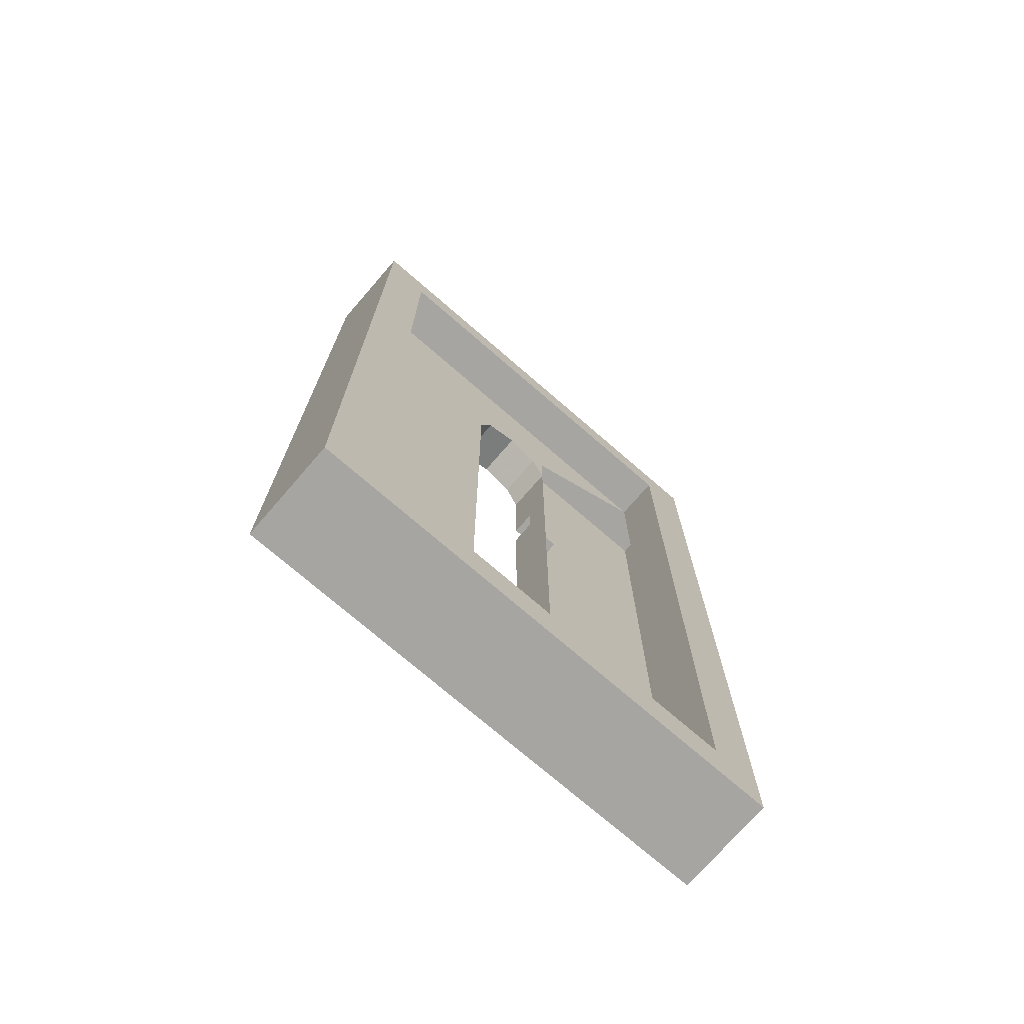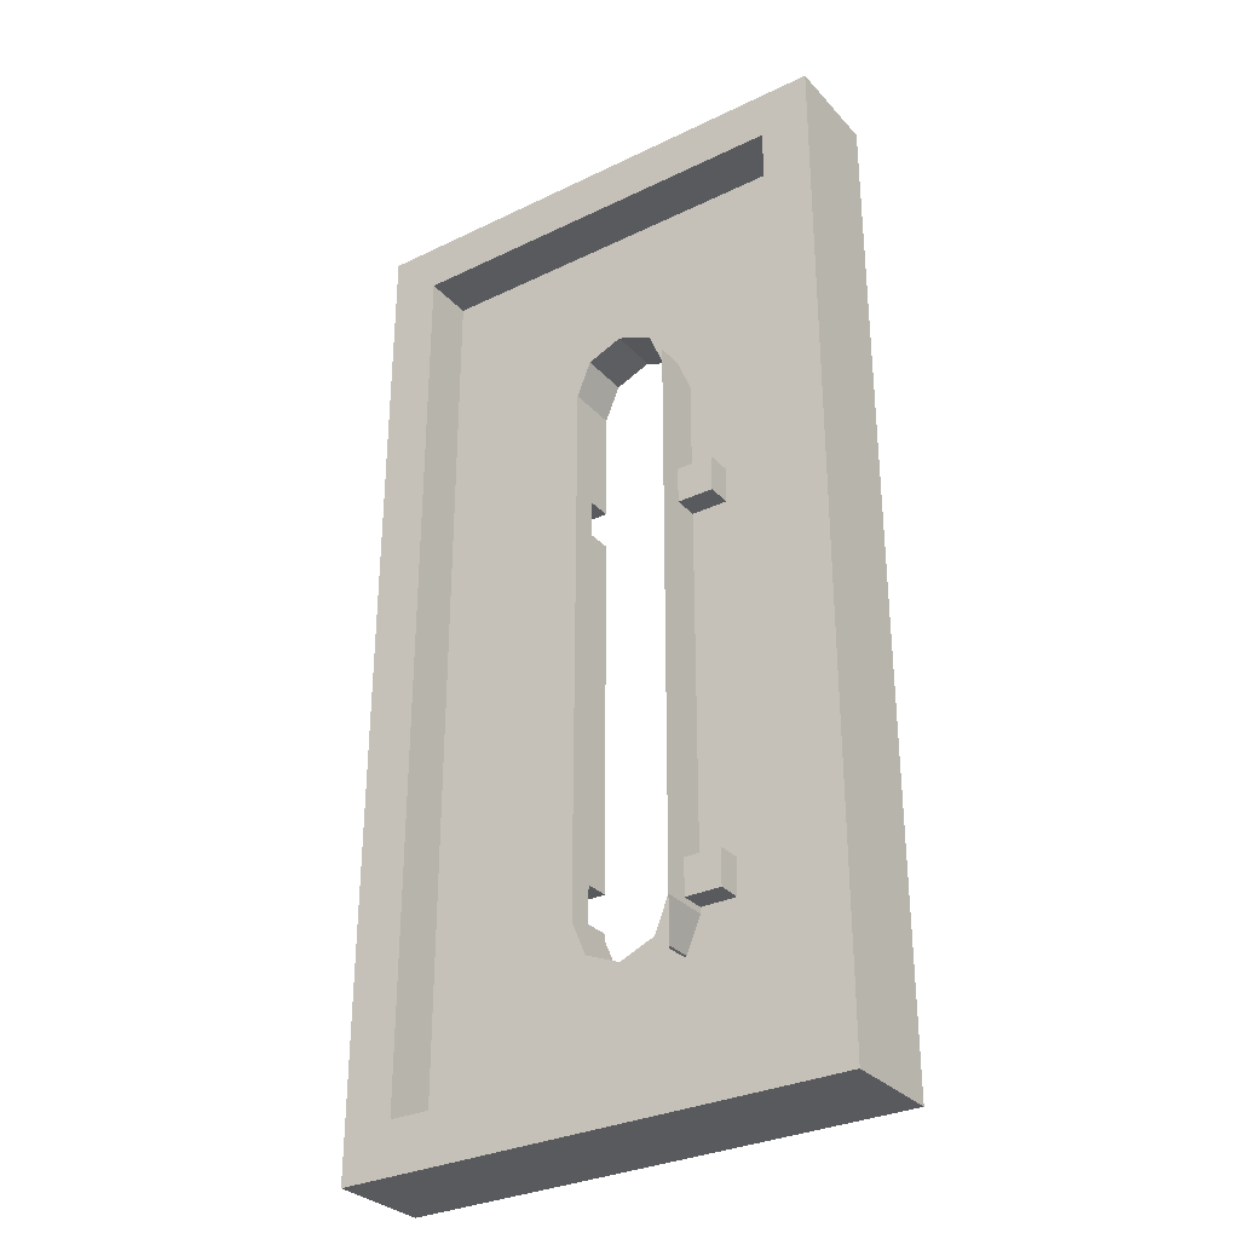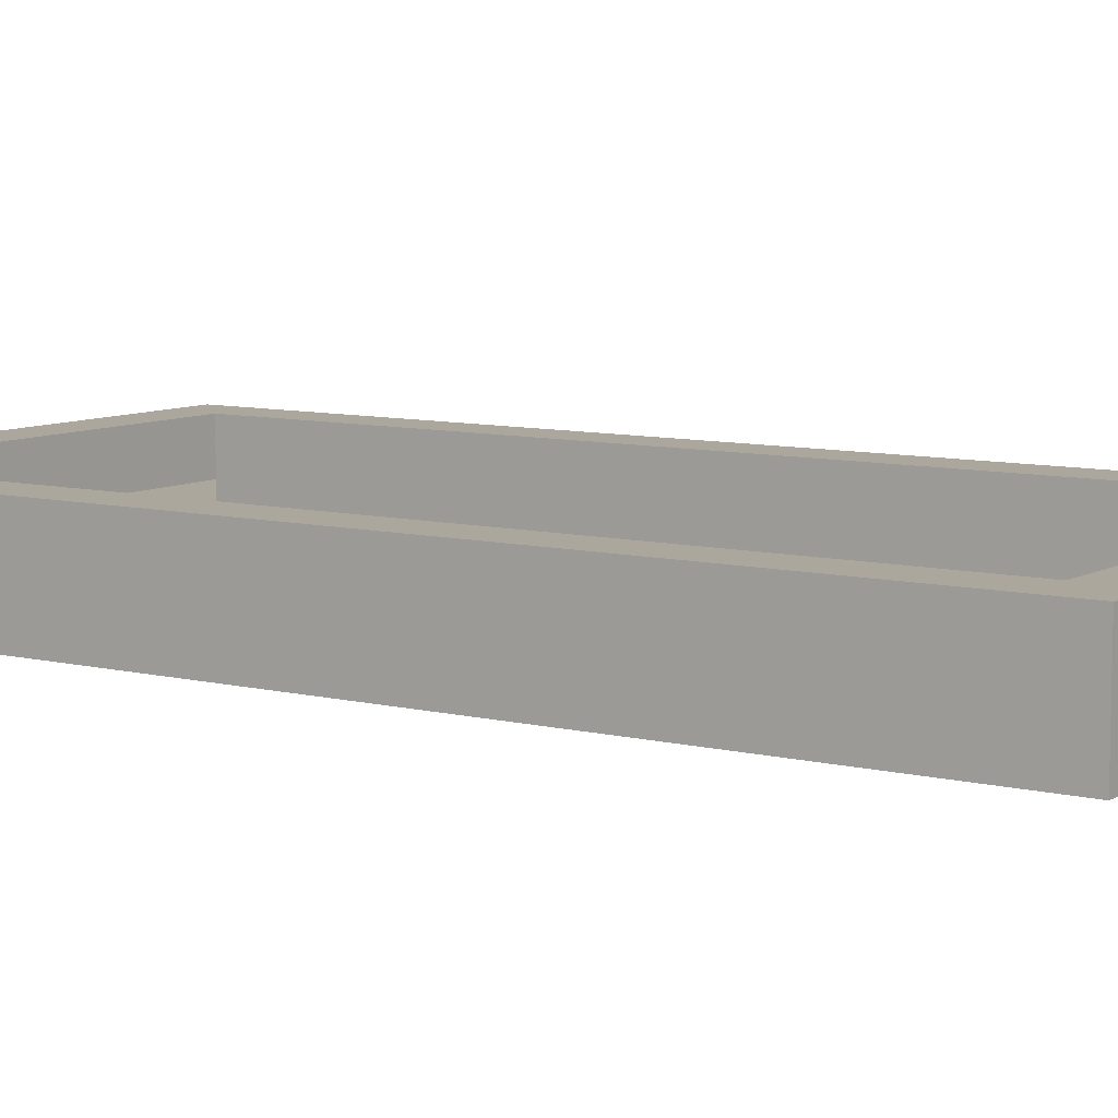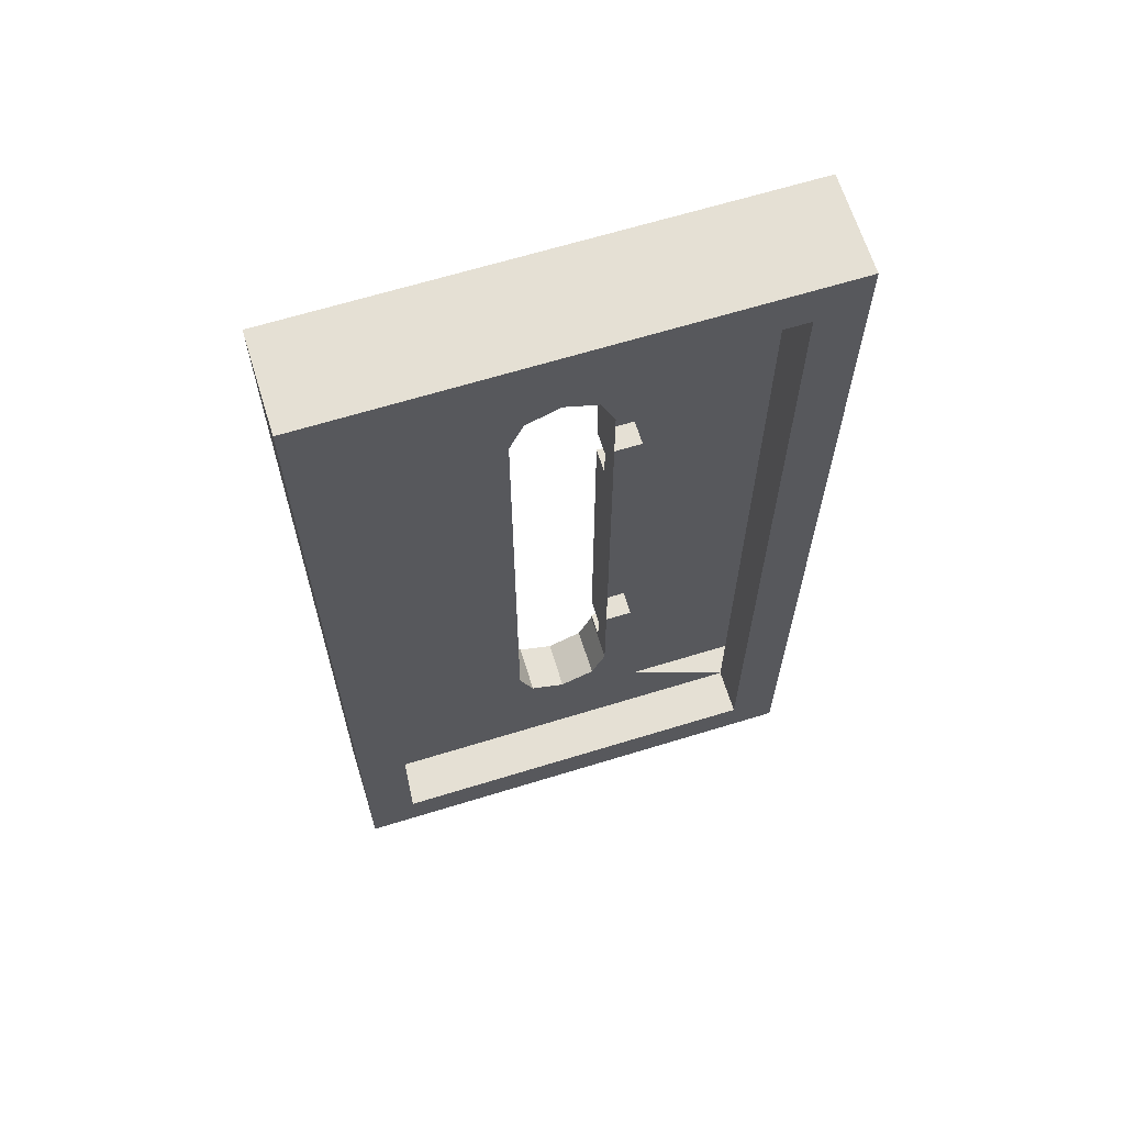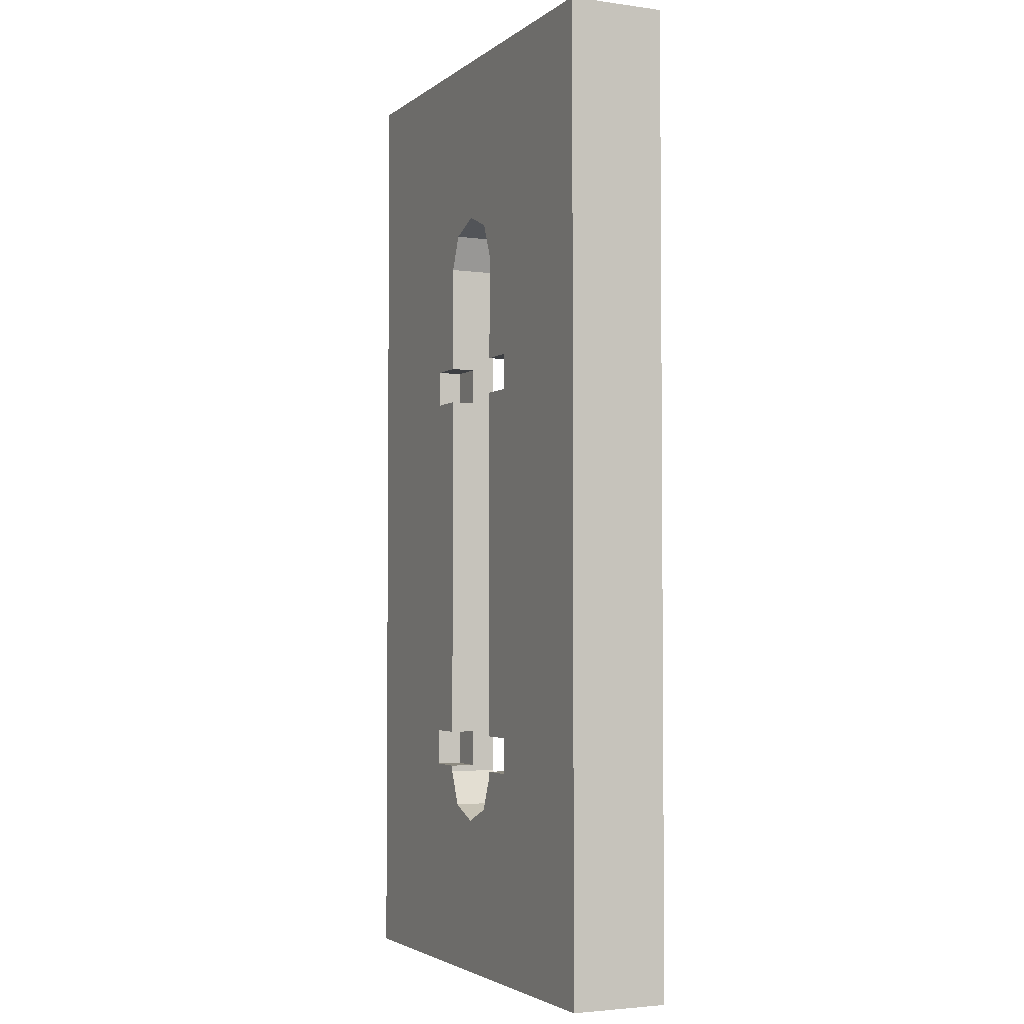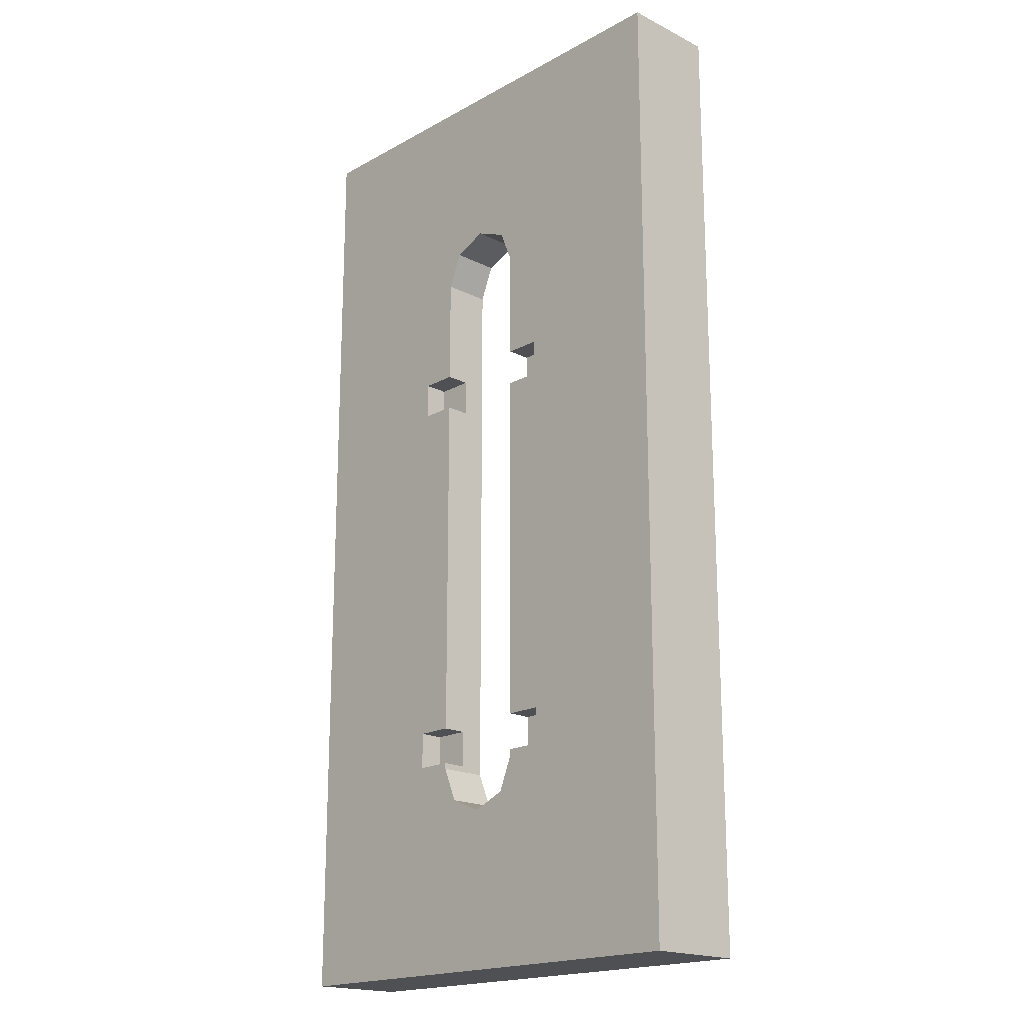
<metadata>
{"format":"obj","ext":"obj","renderer":"f3d","projection":"perspective","resolution":1024,"background":"white","views":[{"elev":-73.8,"azim":139.1,"up":"+Z"},{"elev":-31.3,"azim":-145.6,"up":"+Z"},{"elev":8.3,"azim":124.2,"up":"+Y"},{"elev":65.4,"azim":162.8,"up":"+Z"},{"elev":-3.3,"azim":65.1,"up":"+Z"},{"elev":-18.7,"azim":46.4,"up":"+Z"}]}
</metadata>
<code>
v 1 0.4 -2
v 1 0 -2
v -1 0 -2
v -1 0.4 -2
v 1 0.4 2
v 1 0 2
v 1 0 -2
v 1 0.4 -2
v -1 0.4 2
v -1 0 2
v 1 0 2
v 1 0.4 2
v -1 0.4 -2
v -1 0 -2
v -1 0 2
v -1 0.4 2
v 1 0.4 2
v 1 0.4 -2
v 0.8 0.4 -1.8
v 0.8 0.4 1.8
v 1 0.4 2
v 0.8 0.4 1.8
v -0.8 0.4 1.8
v -1 0.4 2
v -1 0.4 -2
v -1 0.4 2
v -0.8 0.4 1.8
v -0.8 0.4 -1.8
v -1 0.4 -2
v -0.8 0.4 -1.8
v 0.8 0.4 -1.8
v 1 0.4 -2
v 0.8 0.2 -1.8
v 0.8 0.4 -1.8
v -0.8 0.4 -1.8
v -0.8 0.2 -1.8
v 0.8 0.2 1.8
v 0.8 0.4 1.8
v 0.8 0.4 -1.8
v 0.8 0.2 -1.8
v -0.8 0.2 1.8
v -0.8 0.4 1.8
v 0.8 0.4 1.8
v 0.8 0.2 1.8
v -0.8 0.2 -1.8
v -0.8 0.4 -1.8
v -0.8 0.4 1.8
v -0.8 0.2 1.8
v -0.1414 0.2 -1.291
v -0.2 0.2 -1.15
v -0.2 0 -1.15
v -0.1414 0 -1.291
v 0 0.2 -1.35
v -0.1414 0.2 -1.291
v -0.1414 0 -1.291
v 0 0 -1.35
v 0.1414 0.2 -1.291
v 0 0.2 -1.35
v 0 0 -1.35
v 0.1414 0 -1.291
v 0.2 0.2 -1.15
v 0.1414 0.2 -1.291
v 0.1414 0 -1.291
v 0.2 0 -1.15
v -0.1414 0.2 1.241
v -0.2 0.2 1.1
v -0.2 0 1.1
v -0.1414 0 1.241
v 0 0.2 1.3
v -0.1414 0.2 1.241
v -0.1414 0 1.241
v 0 0 1.3
v 0.1414 0.2 1.241
v 0 0.2 1.3
v 0 0 1.3
v 0.1414 0 1.241
v 0.2 0.2 1.1
v 0.1414 0.2 1.241
v 0.1414 0 1.241
v 0.2 0 1.1
v -0.2 0.2 -1.35
v -0.1414 0.2 -1.291
v -0.2 0.2 -1.15
v -0.2 0.2 -1.35
v 0 0.2 -1.35
v -0.1414 0.2 -1.291
v 0.2 0.2 -1.35
v 0.1414 0.2 -1.291
v 0 0.2 -1.35
v 0.2 0.2 -1.35
v 0.2 0.2 -1.15
v 0.1414 0.2 -1.291
v -0.2 0.2 1.3
v -0.1414 0.2 1.241
v -0.2 0.2 1.1
v -0.2 0.2 1.3
v 0 0.2 1.3
v -0.1414 0.2 1.241
v 0.2 0.2 1.3
v 0.1414 0.2 1.241
v 0 0.2 1.3
v 0.2 0.2 1.3
v 0.2 0.2 1.1
v 0.1414 0.2 1.241
v 0.8 0.2 1.8
v 0.2 0.2 1.3
v -0.2 0.2 1.3
v -0.8 0.2 1.8
v 0.8 0.2 -1.8
v -0.8 0.2 -1.8
v -0.2 0.2 -1.35
v 0.2 0.2 -1.35
v 0.2 0.2 -1.35
v 0.2 0.2 1.3
v 0.8 0.2 1.8
v 0.8 0.2 -1.8
v -0.2 0 -1.35
v -0.1414 0 -1.291
v -0.2 0 -1.15
v -0.2 0 -1.35
v 0 0 -1.35
v -0.1414 0 -1.291
v 0.2 0 -1.35
v 0.1414 0 -1.291
v 0 0 -1.35
v 0.2 0 -1.35
v 0.2 0 -1.15
v 0.1414 0 -1.291
v -0.2 0 1.3
v -0.1414 0 1.241
v -0.2 0 1.1
v -0.2 0 1.3
v 0 0 1.3
v -0.1414 0 1.241
v 0.2 0 1.3
v 0.1414 0 1.241
v 0 0 1.3
v 0.2 0 1.3
v 0.2 0 1.1
v 0.1414 0 1.241
v 1 0 -2
v 0.2 0 -1.35
v -0.2 0 -1.35
v -1 0 -2
v 1 0 2
v -1 0 2
v -0.2 0 1.3
v 0.2 0 1.3
v -0.35 0 0.5
v -0.35 0 -0.975
v -0.2 0 -0.975
v -0.2 0 0.5
v -0.2 0 -1.15
v -0.2 0.2 -1.15
v -0.2 0.1 -1.125
v -0.2 0 -1.125
v -0.2 0.1 -0.975
v -0.2 0.2 -1.15
v -0.2 0.2 1.1
v -0.2 0.1 0.5
v -0.2 0.1 -1.125
v -0.2 0.2 -1.15
v -0.2 0.1 -0.975
v -0.2 0 -0.975
v -0.2 0.1 -0.975
v -0.2 0.1 0.5
v -0.2 0 0.5
v -0.35 0.1 -1.125
v -0.35 0.1 -0.975
v -0.2 0.1 -0.975
v -0.2 0.1 -1.125
v -0.35 0.1 -1.125
v -0.35 0 -1.125
v -0.35 0 -0.975
v -0.35 0.1 -0.975
v -0.2 0.1 -1.125
v -0.2 0 -1.125
v -0.35 0 -1.125
v -0.35 0.1 -1.125
v -0.35 0.1 -0.975
v -0.35 0 -0.975
v -0.2 0 -0.975
v -0.2 0.1 -0.975
v -0.35 0.1 0.5
v -0.35 0.1 0.65
v -0.2 0.1 0.65
v -0.2 0.1 0.5
v -0.35 0.1 0.5
v -0.35 0 0.5
v -0.35 0 0.65
v -0.35 0.1 0.65
v -0.2 0.1 0.5
v -0.2 0 0.5
v -0.35 0 0.5
v -0.35 0.1 0.5
v -0.35 0.1 0.65
v -0.35 0 0.65
v -0.2 0 0.65
v -0.2 0.1 0.65
v -0.35 0 -1.125
v -0.2 0 -1.15
v -0.2 0 -1.125
v -0.35 0 -1.125
v -1 0 -2
v -0.2 0 -1.35
v -0.2 0 -1.15
v -0.35 0 -0.975
v -1 0 -2
v -0.35 0 -1.125
v -1 0 2
v -1 0 -2
v -0.35 0 -0.975
v -0.35 0 0.5
v -0.2 0.1 0.65
v -0.2 0.1 0.5
v -0.2 0.2 1.1
v -0.2 0 0.65
v -0.2 0.1 0.65
v -0.2 0.2 1.1
v -0.2 0 1.1
v -0.35 0 0.65
v -1 0 2
v -0.35 0 0.5
v -0.2 0 0.65
v -1 0 2
v -0.35 0 0.65
v -0.2 0 0.65
v -0.2 0 1.1
v -1 0 2
v -0.2 0 1.1
v -0.2 0 1.3
v -1 0 2
v 0.35 0 0.5
v 0.2 0 0.5
v 0.2 0 -0.975
v 0.35 0 -0.975
v 0.2 0 -1.15
v 0.2 0 -1.125
v 0.2 0.1 -1.125
v 0.2 0.2 -1.15
v 0.2 0.1 -0.975
v 0.2 0.1 0.5
v 0.2 0.2 1.1
v 0.2 0.2 -1.15
v 0.2 0.1 -1.125
v 0.2 0.1 -0.975
v 0.2 0.2 -1.15
v 0.2 0 -0.975
v 0.2 0 0.5
v 0.2 0.1 0.5
v 0.2 0.1 -0.975
v 0.35 0.1 -1.125
v 0.35 0.1 -0.975
v 0.2 0.1 -0.975
v 0.2 0.1 -1.125
v 0.35 0.1 -1.125
v 0.35 0 -1.125
v 0.35 0 -0.975
v 0.35 0.1 -0.975
v 0.2 0.1 -1.125
v 0.2 0 -1.125
v 0.35 0 -1.125
v 0.35 0.1 -1.125
v 0.35 0.1 -0.975
v 0.35 0 -0.975
v 0.2 0 -0.975
v 0.2 0.1 -0.975
v 0.35 0.1 0.5
v 0.35 0.1 0.65
v 0.2 0.1 0.65
v 0.2 0.1 0.5
v 0.35 0.1 0.5
v 0.35 0 0.5
v 0.35 0 0.65
v 0.35 0.1 0.65
v 0.2 0.1 0.5
v 0.2 0 0.5
v 0.35 0 0.5
v 0.35 0.1 0.5
v 0.35 0.1 0.65
v 0.35 0 0.65
v 0.2 0 0.65
v 0.2 0.1 0.65
v 0.35 0 -1.125
v 0.2 0 -1.125
v 0.2 0 -1.15
v 0.35 0 -1.125
v 0.2 0 -1.15
v 0.2 0 -1.35
v 1 0 -2
v 0.35 0 -0.975
v 0.35 0 -1.125
v 1 0 -2
v 1 0 2
v 0.35 0 0.5
v 0.35 0 -0.975
v 1 0 -2
v 0.2 0.1 0.65
v 0.2 0.2 1.1
v 0.2 0.1 0.5
v 0.2 0 0.65
v 0.2 0 1.1
v 0.2 0.2 1.1
v 0.2 0.1 0.65
v 0.35 0 0.65
v 0.35 0 0.5
v 1 0 2
v 0.2 0 0.65
v 0.35 0 0.65
v 1 0 2
v 0.2 0 0.65
v 1 0 2
v 0.2 0 1.1
v 0.2 0 1.1
v 1 0 2
v 0.2 0 1.3
g mesh6838405
f 1 2 3
f 3 4 1
f 5 6 7
f 7 8 5
f 9 10 11
f 11 12 9
f 13 14 15
f 15 16 13
f 17 18 19
f 19 20 17
f 21 22 23
f 23 24 21
f 25 26 27
f 27 28 25
f 29 30 31
f 31 32 29
g mesh6838407
f 33 34 35
f 35 36 33
f 37 38 39
f 39 40 37
f 41 42 43
f 43 44 41
f 45 46 47
f 47 48 45
g mesh6838411
f 49 50 51
f 51 52 49
f 53 54 55
f 55 56 53
f 57 58 59
f 59 60 57
f 61 62 63
f 63 64 61
g mesh6838417
f 65 67 66
f 67 65 68
f 69 71 70
f 71 69 72
f 73 75 74
f 75 73 76
f 77 79 78
f 79 77 80
g mesh6838421
f 81 83 82
f 84 86 85
f 87 89 88
f 90 92 91
g mesh6838423
f 93 94 95
f 96 97 98
f 99 100 101
f 102 103 104
f 105 106 107
f 107 108 105
f 109 110 111
f 111 112 109
f 113 114 115
f 115 116 113
g mesh6838425
f 117 118 119
f 120 121 122
f 123 124 125
f 126 127 128
g mesh6838427
f 129 131 130
f 132 134 133
f 135 137 136
f 138 140 139
f 141 142 143
f 143 144 141
f 145 146 147
f 147 148 145
f 149 150 151
f 151 152 149
f 153 154 155
f 155 156 153
f 157 158 159
f 159 160 157
f 161 162 163
f 164 165 166
f 166 167 164
g mesh6838429
f 168 170 169
f 170 168 171
f 172 174 173
f 174 172 175
f 176 178 177
f 178 176 179
f 180 182 181
f 182 180 183
g mesh6838431
f 184 186 185
f 186 184 187
f 188 190 189
f 190 188 191
f 192 194 193
f 194 192 195
f 196 198 197
f 198 196 199
f 200 201 202
f 203 204 205
f 205 206 203
f 207 208 209
f 210 211 212
f 212 213 210
f 214 215 216
f 217 218 219
f 219 220 217
f 221 222 223
f 224 225 226
f 227 228 229
f 230 231 232
f 233 234 235
f 235 236 233
f 237 238 239
f 239 240 237
f 241 242 243
f 243 244 241
f 245 246 247
f 248 249 250
f 250 251 248
g mesh6838433
f 252 253 254
f 254 255 252
f 256 257 258
f 258 259 256
f 260 261 262
f 262 263 260
f 264 265 266
f 266 267 264
g mesh6838435
f 268 269 270
f 270 271 268
f 272 273 274
f 274 275 272
f 276 277 278
f 278 279 276
f 280 281 282
f 282 283 280
f 284 285 286
f 287 288 289
f 289 290 287
f 291 292 293
f 294 295 296
f 296 297 294
f 298 299 300
f 301 302 303
f 303 304 301
f 305 306 307
f 308 309 310
f 311 312 313
f 314 315 316

</code>
